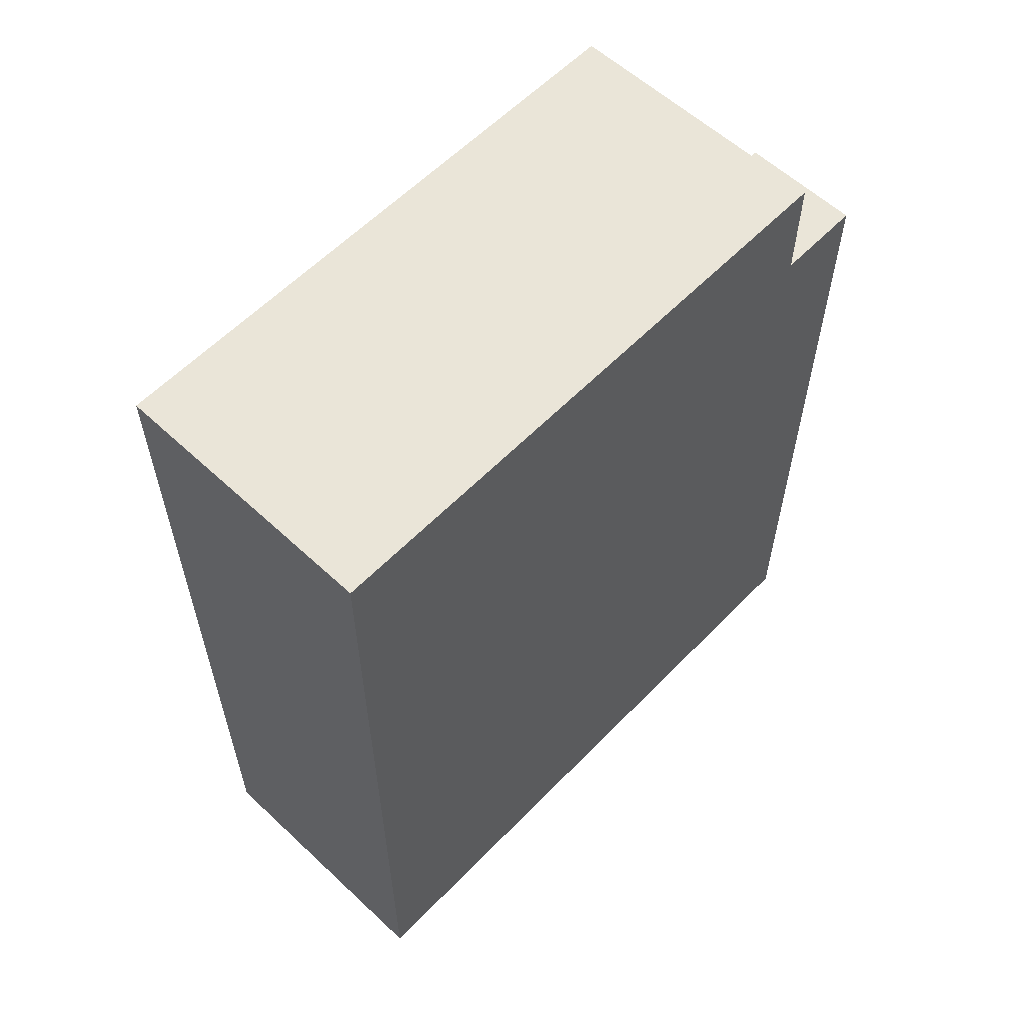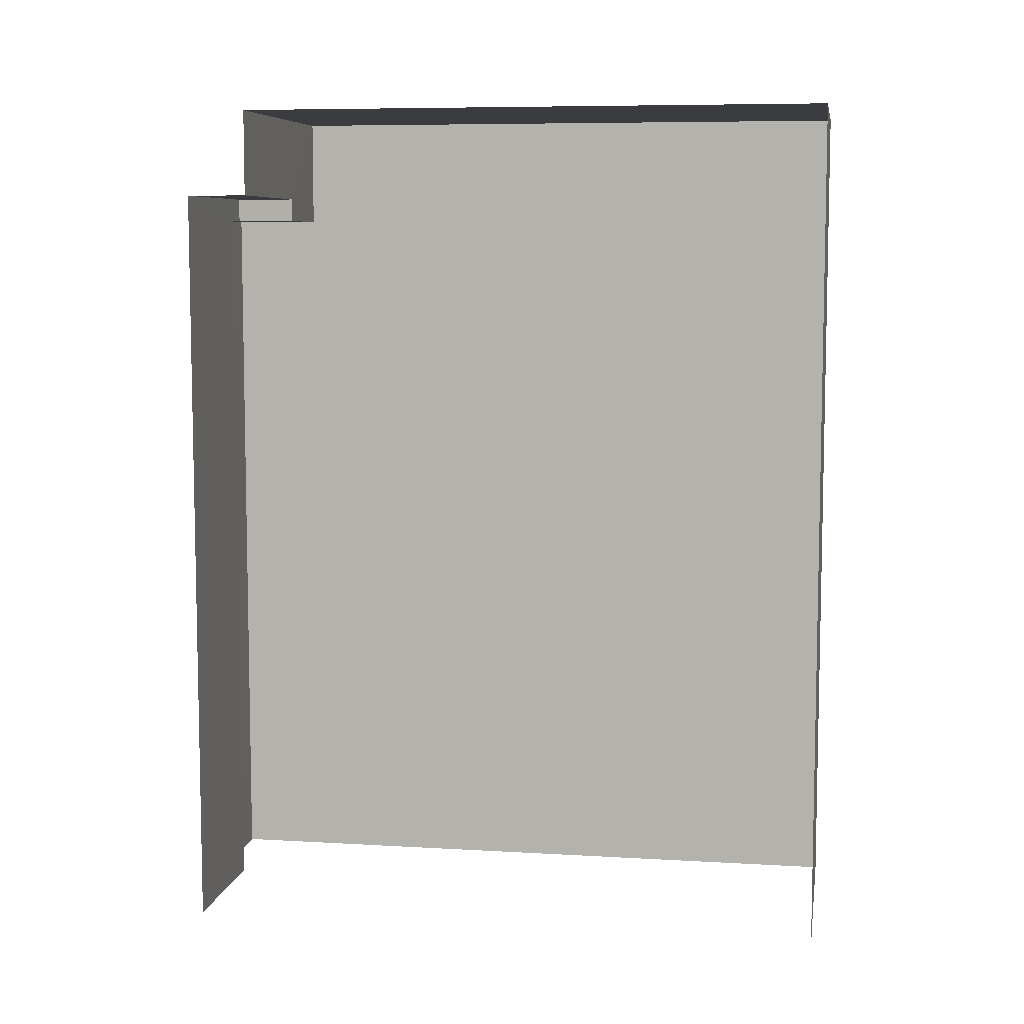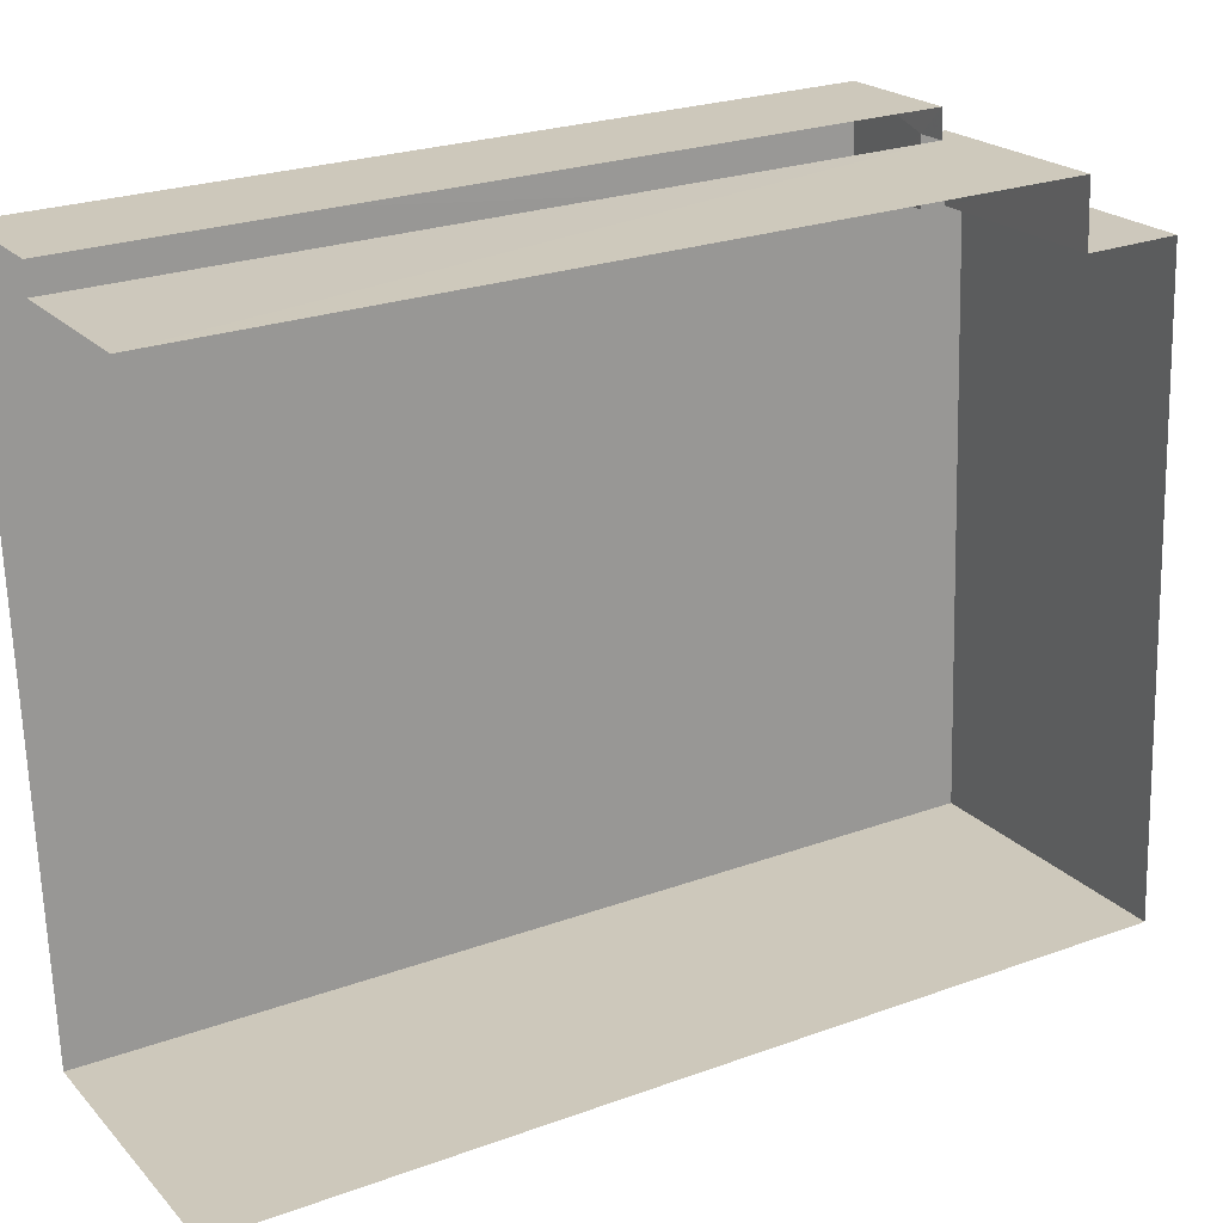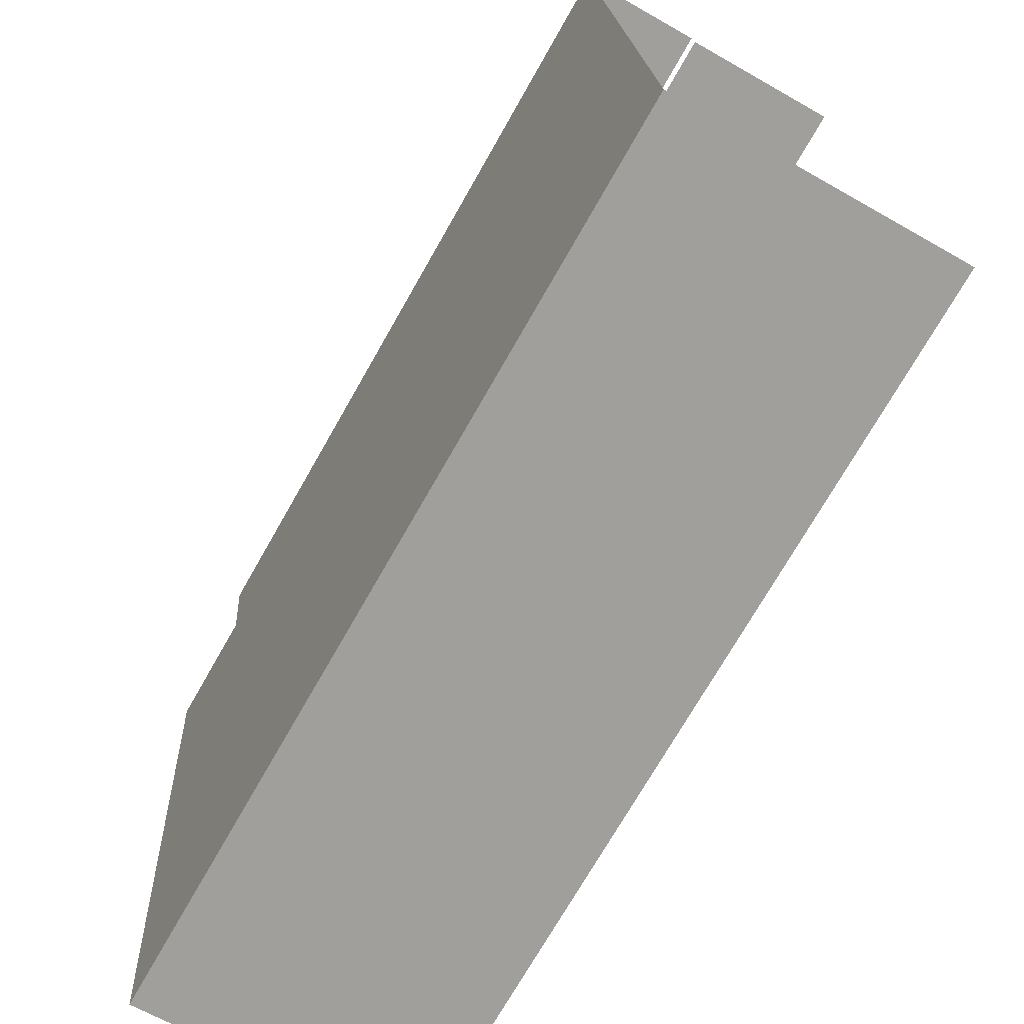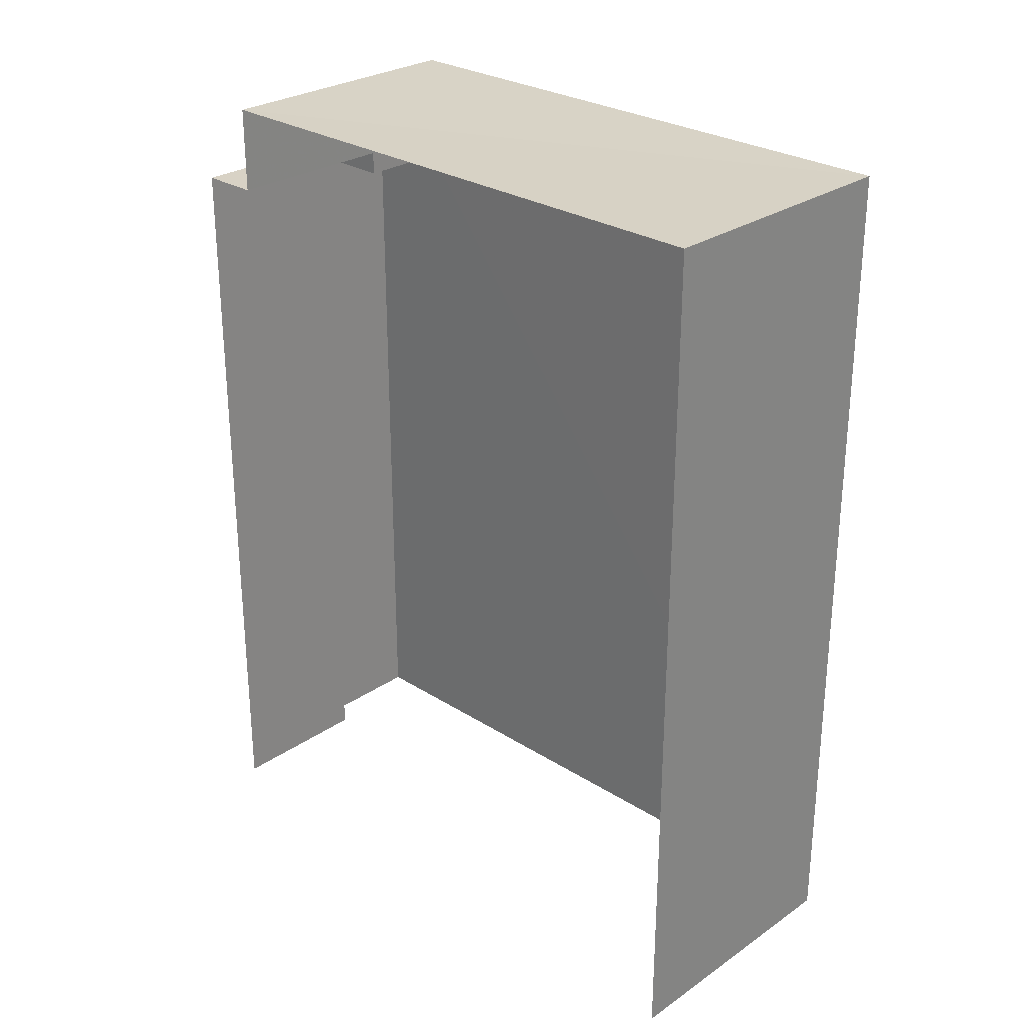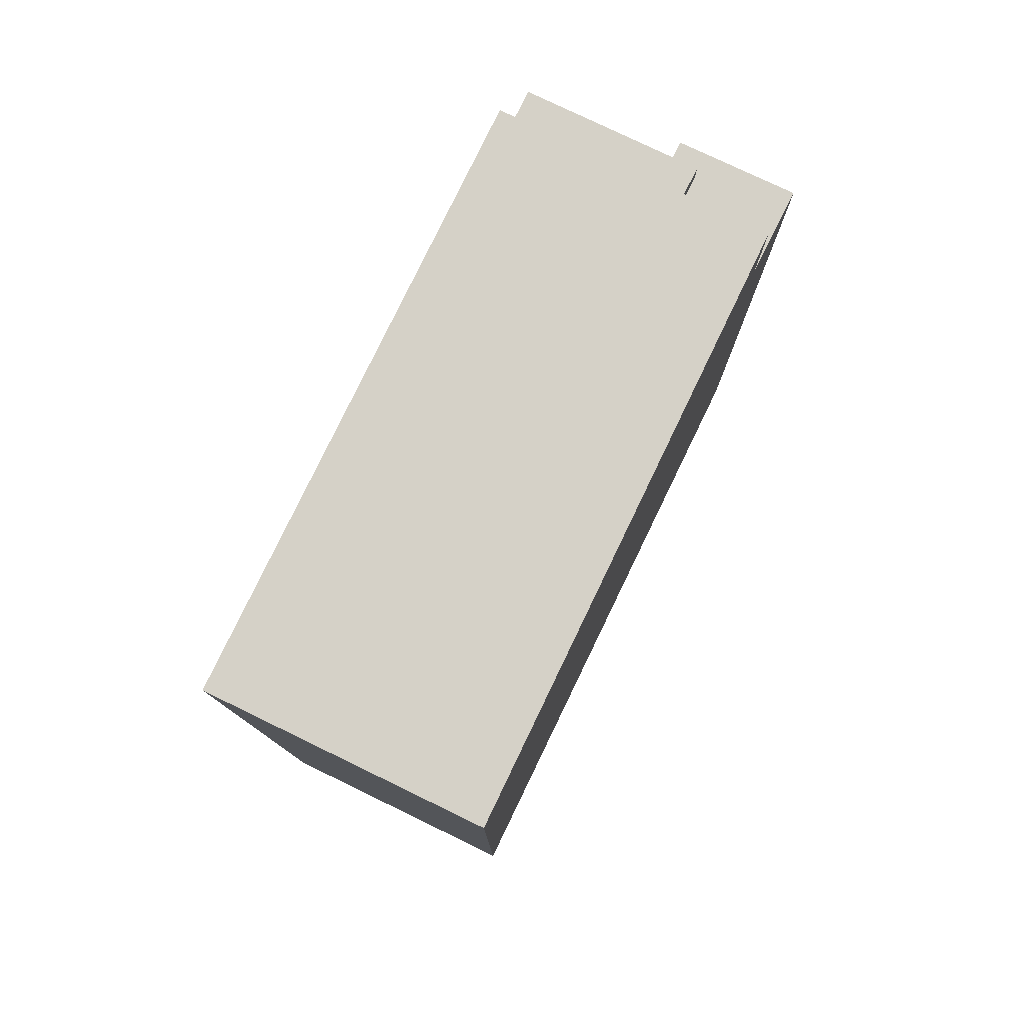
<metadata>
{"format":"obj","ext":"obj","renderer":"f3d","projection":"perspective","resolution":1024,"background":"white","views":[{"elev":58.9,"azim":40.4,"up":"+Z"},{"elev":7.5,"azim":-83.8,"up":"+Z"},{"elev":25.2,"azim":-120.3,"up":"+Y"},{"elev":-72.5,"azim":150.4,"up":"+Y"},{"elev":27.7,"azim":-49.2,"up":"+Z"},{"elev":78.7,"azim":22.5,"up":"+Z"}]}
</metadata>
<code>
v -3.723e+05 -1.047e+05 27.69
v -3.723e+05 -1.046e+05 27.69
v -3.723e+05 -1.047e+05 27.69
v -3.723e+05 -1.046e+05 27.69
v -3.723e+05 -1.046e+05 27.69
v -3.723e+05 -1.046e+05 27.69
v -3.723e+05 -1.047e+05 57.28
v -3.723e+05 -1.046e+05 57.28
v -3.723e+05 -1.046e+05 57.28
v -3.723e+05 -1.047e+05 57.28
v -3.723e+05 -1.046e+05 53.47
v -3.723e+05 -1.046e+05 53.47
v -3.723e+05 -1.046e+05 53.47
v -3.723e+05 -1.046e+05 53.47
v -3.723e+05 -1.046e+05 53.47
v -3.723e+05 -1.046e+05 53.47
v -3.723e+05 -1.046e+05 54.29
v -3.723e+05 -1.046e+05 54.29
v -3.723e+05 -1.046e+05 54.29
v -3.723e+05 -1.046e+05 54.29
f 1 2 3
f 3 2 4
f 1 5 2
f 4 2 6
f 10 20 1
f 1 20 5
f 10 9 20
f 5 20 19
f 2 11 6
f 2 15 11
f 7 8 9
f 10 7 9
f 11 12 13
f 13 12 14
f 11 15 12
f 14 12 16
f 17 18 19
f 20 17 19
f 8 7 14
f 7 3 14
f 14 4 13
f 14 3 4
f 16 18 17
f 16 12 18
f 16 17 14
f 14 17 8
f 8 17 9
f 17 20 9
f 10 1 3
f 7 10 3
f 2 5 15
f 5 19 15
f 15 18 12
f 15 19 18
f 13 4 6
f 11 13 6

</code>
